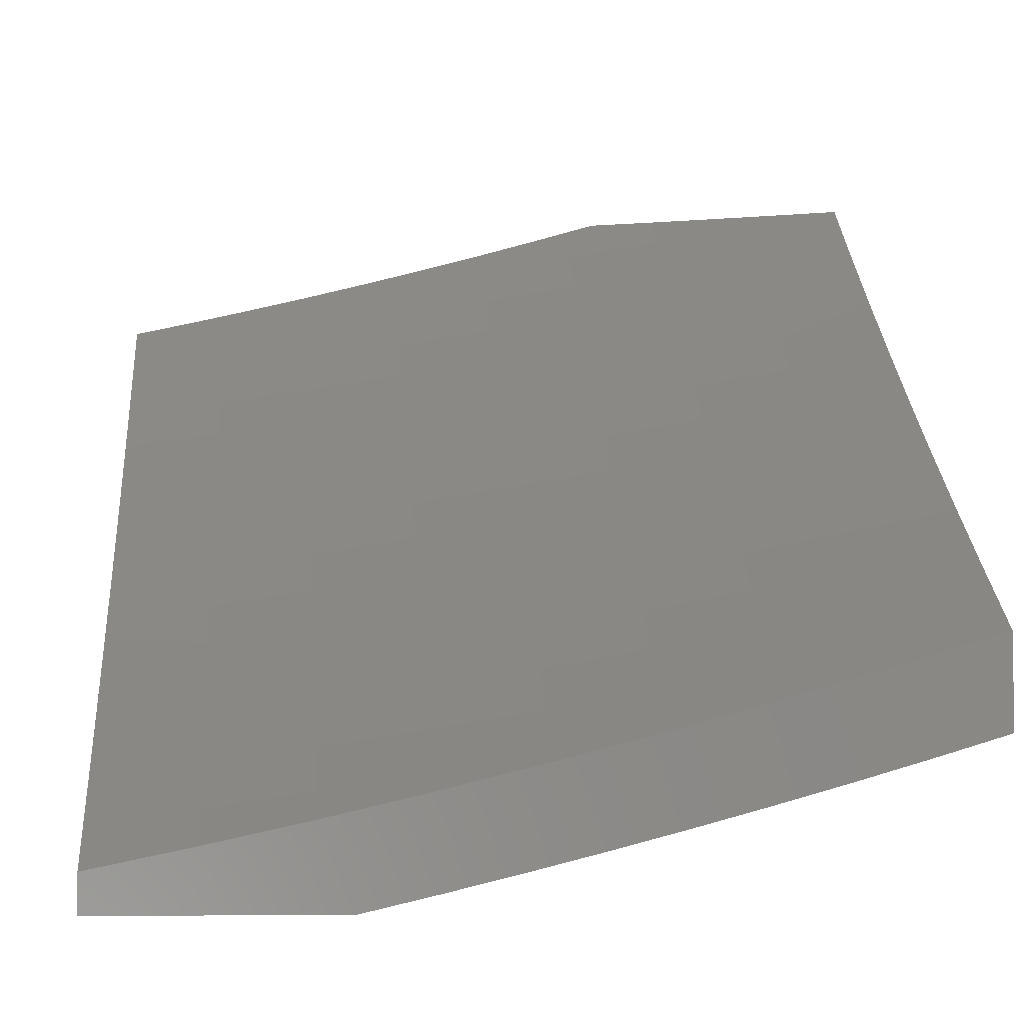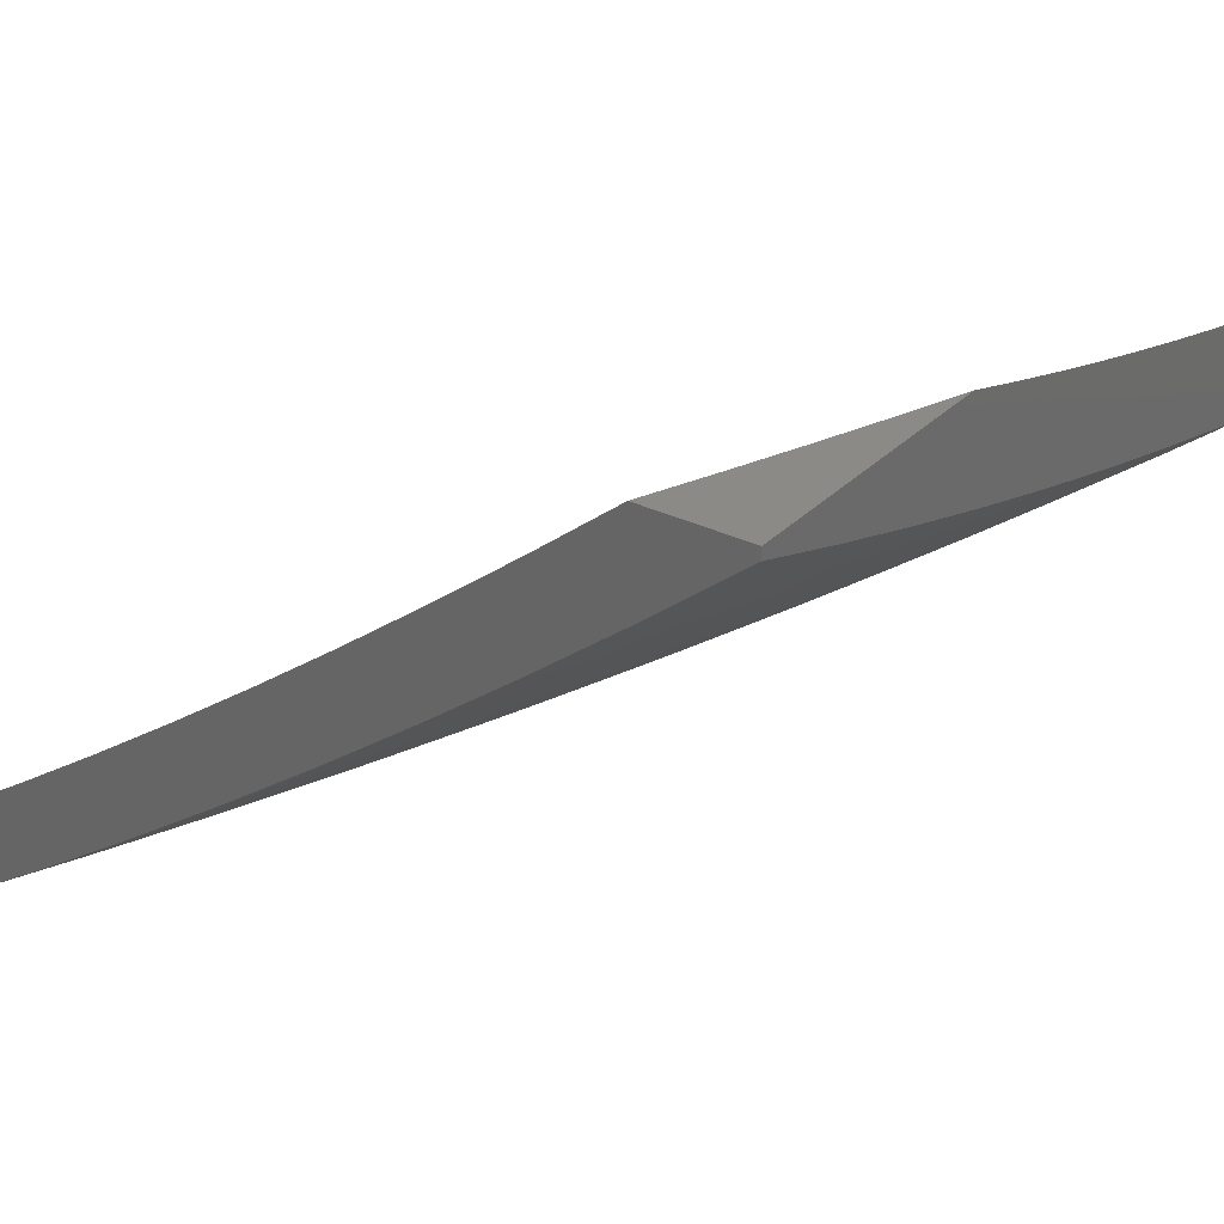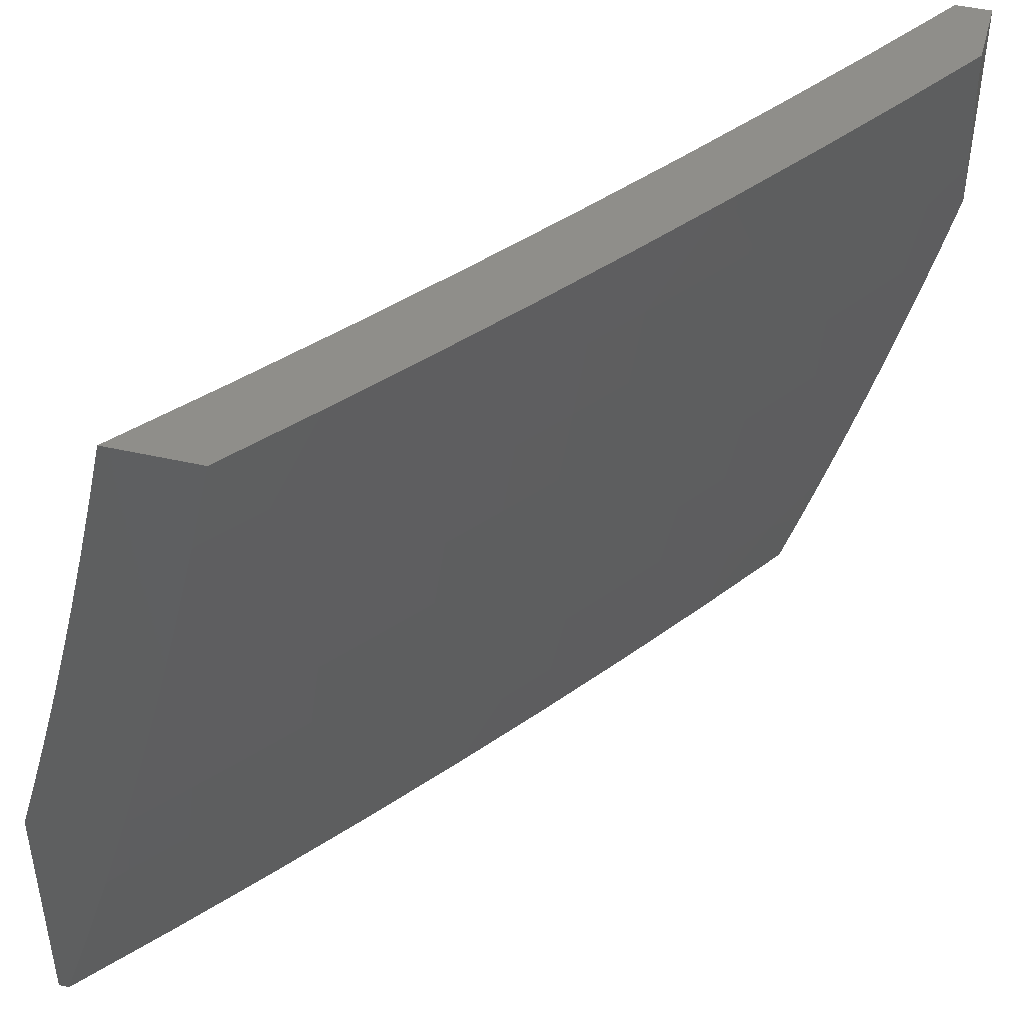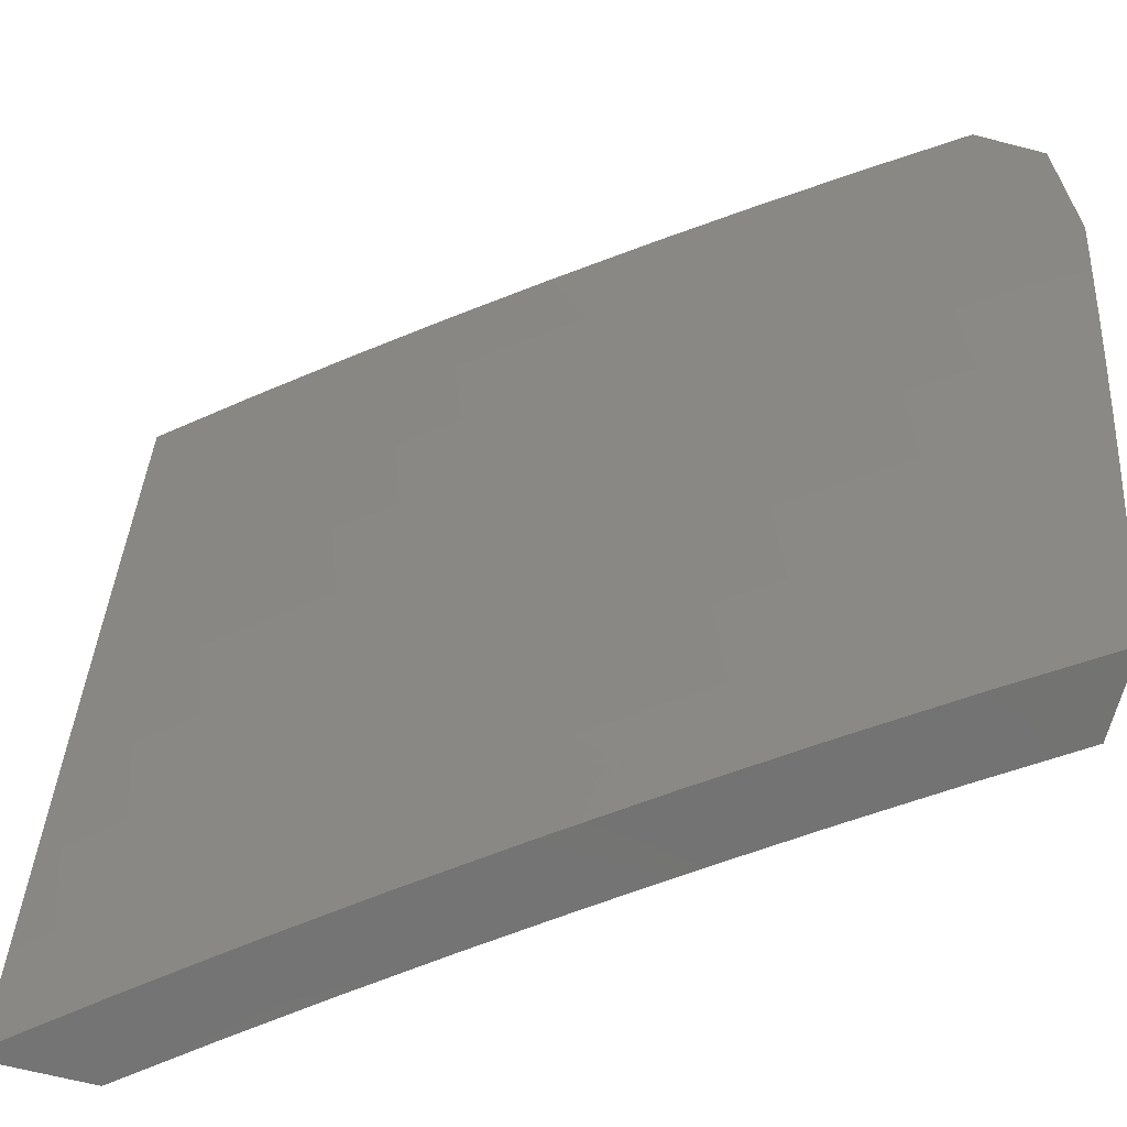
<metadata>
{"format":"stl","ext":"stl","renderer":"f3d","projection":"perspective","resolution":1024,"background":"white","views":[{"elev":-5.3,"azim":84.8,"up":"+Y"},{"elev":30.6,"azim":-144.6,"up":"+Y"},{"elev":44.9,"azim":-75.2,"up":"+Z"},{"elev":-65.0,"azim":-14.6,"up":"+Z"}]}
</metadata>
<code>
# stl→obj: 276 verts, 548 faces
v -6.214 -8.868 -2
v -6.161 -8.877 -2.125
v -6.097 -8.945 -2
v -6.089 -8.924 -2.125
v -6.074 -8.945 -2.073
v -6.05 -8.945 -2.146
v -6.076 -8.905 -2.249
v -6.026 -8.945 -2.219
v -6 -8.945 -2.292
v -6.063 -8.885 -2.374
v -6 -8.924 -2.381
v -6 -8.902 -2.47
v -6.048 -8.864 -2.499
v -6 -8.88 -2.559
v -6.033 -8.841 -2.624
v -6 -8.856 -2.648
v -6 -8.832 -2.736
v -6.016 -8.818 -2.75
v -6 -8.807 -2.824
v -6.087 -8.771 -2.75
v -6.07 -8.746 -2.875
v -6.14 -8.699 -2.875
v -6.13 -8.668 -3
v -6.21 -8.652 -2.875
v -6.258 -8.58 -3
v -6.28 -8.604 -2.875
v -6.349 -8.555 -2.875
v -6.298 -8.628 -2.75
v -6.367 -8.579 -2.75
v -6.314 -8.651 -2.624
v -6.384 -8.602 -2.624
v -6.331 -8.673 -2.499
v -6.4 -8.624 -2.499
v -6.346 -8.694 -2.374
v -6.416 -8.645 -2.374
v -6.36 -8.714 -2.249
v -6.43 -8.664 -2.249
v -6.374 -8.732 -2.125
v -6.444 -8.683 -2.125
v -6.444 -8.71 -2
v -6.514 -8.633 -2.125
v -6.557 -8.629 -2
v -6.584 -8.582 -2.125
v -6.669 -8.546 -2
v -6.653 -8.531 -2.125
v -6.721 -8.48 -2.125
v -6.707 -8.462 -2.249
v -6.775 -8.409 -2.249
v -6.76 -8.39 -2.374
v -6.828 -8.338 -2.374
v -6.811 -8.318 -2.499
v -6.879 -8.265 -2.499
v -6.861 -8.244 -2.624
v -6.928 -8.19 -2.624
v -6.909 -8.168 -2.75
v -6.975 -8.115 -2.75
v -6.955 -8.092 -2.875
v -7 -8.093 -2.753
v -7 -8.054 -2.877
v -6.232 -8.83 -2.125
v -6.329 -8.79 -2
v -6.303 -8.781 -2.125
v -6.781 -8.462 -2
v -6.79 -8.427 -2.125
v -6.843 -8.357 -2.249
v -6.895 -8.285 -2.374
v -6.945 -8.211 -2.499
v -7 -8.165 -2.504
v -6.994 -8.136 -2.624
v -7 -8.13 -2.629
v -6.891 -8.376 -2
v -6.858 -8.375 -2.125
v -6.911 -8.303 -2.249
v -6.962 -8.231 -2.374
v -7 -8.199 -2.379
v -6.926 -8.321 -2.125
v -7 -8.289 -2
v -6.993 -8.267 -2.125
v -7 -8.261 -2.127
v -6.978 -8.25 -2.249
v -7 -8.231 -2.253
v -7 -8.014 -3
v -6.88 -8.113 -3
v -6.89 -8.145 -2.875
v -6.823 -8.198 -2.875
v -6.843 -8.222 -2.75
v -6.776 -8.274 -2.75
v -6.794 -8.297 -2.624
v -6.727 -8.349 -2.624
v -6.744 -8.37 -2.499
v -6.676 -8.422 -2.499
v -6.692 -8.442 -2.374
v -6.623 -8.494 -2.374
v -6.639 -8.513 -2.249
v -6.569 -8.564 -2.249
v -6.758 -8.21 -3
v -6.757 -8.251 -2.875
v -6.709 -8.327 -2.75
v -6.659 -8.401 -2.624
v -6.608 -8.473 -2.499
v -6.555 -8.545 -2.374
v -6.5 -8.615 -2.249
v -6.69 -8.303 -2.875
v -6.635 -8.305 -3
v -6.622 -8.355 -2.875
v -6.511 -8.399 -3
v -6.555 -8.405 -2.875
v -6.486 -8.456 -2.875
v -6.505 -8.48 -2.75
v -6.436 -8.53 -2.75
v -6.453 -8.553 -2.624
v -6.385 -8.49 -3
v -6.418 -8.506 -2.875
v -6 -8.755 -3
v -6 -8.781 -2.912
v -6.148 -8.858 -2.249
v -6.219 -8.811 -2.249
v -6.29 -8.763 -2.249
v -6.134 -8.838 -2.374
v -6.205 -8.791 -2.374
v -6.275 -8.743 -2.374
v -6.119 -8.817 -2.499
v -6.19 -8.77 -2.499
v -6.26 -8.722 -2.499
v -6.104 -8.795 -2.624
v -6.174 -8.747 -2.624
v -6.245 -8.7 -2.624
v -6.158 -8.724 -2.75
v -6.228 -8.676 -2.75
v -6.485 -8.595 -2.374
v -6.47 -8.574 -2.499
v -6.539 -8.524 -2.499
v -6.522 -8.503 -2.624
v -6.591 -8.452 -2.624
v -6.573 -8.429 -2.75
v -6.641 -8.378 -2.75
v -6 -8.945 -2
v -6.112 -8.568 -3
v -6.105 -8.611 -2.875
v -6 -8.643 -3
v -6.036 -8.657 -2.875
v -6 -8.681 -2.877
v -6.054 -8.682 -2.75
v -6 -8.717 -2.753
v -6.07 -8.706 -2.624
v -6 -8.751 -2.628
v -6 -8.752 -2.624
v -6 -8.784 -2.503
v -6.016 -8.775 -2.499
v -6 -8.815 -2.378
v -6.031 -8.796 -2.374
v -6.045 -8.816 -2.249
v -6.101 -8.75 -2.374
v -6.115 -8.77 -2.249
v -6.185 -8.723 -2.249
v -6.198 -8.742 -2.125
v -6.267 -8.695 -2.125
v -6.258 -8.728 -2
v -6.337 -8.647 -2.125
v -6.385 -8.64 -2
v -6.405 -8.598 -2.125
v -6.51 -8.55 -2
v -6.474 -8.549 -2.125
v -6.542 -8.5 -2.125
v -6.46 -8.531 -2.249
v -6.528 -8.481 -2.249
v -6.445 -8.511 -2.374
v -6.513 -8.462 -2.374
v -6.429 -8.49 -2.499
v -6.497 -8.441 -2.499
v -6.413 -8.468 -2.624
v -6.48 -8.419 -2.624
v -6.395 -8.445 -2.75
v -6.462 -8.396 -2.75
v -6.377 -8.421 -2.875
v -6.444 -8.372 -2.875
v -6.444 -8.333 -3
v -6.51 -8.323 -2.875
v -6.552 -8.252 -3
v -6.577 -8.273 -2.875
v -6.643 -8.222 -2.875
v -6.596 -8.297 -2.75
v -6.662 -8.246 -2.75
v -6.614 -8.319 -2.624
v -6.68 -8.268 -2.624
v -6.631 -8.341 -2.499
v -6.697 -8.29 -2.499
v -6.647 -8.361 -2.374
v -6.714 -8.31 -2.374
v -6.662 -8.38 -2.249
v -6.729 -8.329 -2.249
v -6.677 -8.399 -2.125
v -6.744 -8.347 -2.125
v -6.758 -8.364 -2
v -6.81 -8.296 -2.125
v -6.88 -8.269 -2
v -6.877 -8.243 -2.125
v -6.942 -8.19 -2.125
v -6.862 -8.225 -2.249
v -6.927 -8.173 -2.249
v -6.846 -8.206 -2.374
v -6.911 -8.154 -2.374
v -6.829 -8.186 -2.499
v -6.894 -8.134 -2.499
v -6.812 -8.165 -2.624
v -6.877 -8.113 -2.624
v -6.793 -8.143 -2.75
v -6.858 -8.091 -2.75
v -6.773 -8.12 -2.875
v -6.838 -8.068 -2.875
v -6.766 -8.085 -3
v -6.871 -8 -3
v -6.174 -8.564 -2.875
v -6.224 -8.491 -3
v -6.242 -8.517 -2.875
v -6.309 -8.469 -2.875
v -6.327 -8.494 -2.75
v -6.334 -8.412 -3
v -6.659 -8.169 -3
v -6.708 -8.171 -2.875
v -6.728 -8.195 -2.75
v -6.746 -8.217 -2.624
v -6.763 -8.238 -2.499
v -6.78 -8.259 -2.374
v -6.796 -8.278 -2.249
v -6.905 -8 -2.916
v -6.903 -8.015 -2.875
v -6.923 -8.038 -2.75
v -6.937 -8 -2.832
v -6.969 -8 -2.748
v -7 -8 -2.663
v -6.941 -8.06 -2.624
v -7 -8.024 -2.581
v -7 -8.048 -2.499
v -6.959 -8.081 -2.499
v -7 -8.07 -2.416
v -6.976 -8.101 -2.374
v -7 -8.092 -2.333
v -6.993 -8.119 -2.249
v -7 -8.113 -2.25
v -7 -8.133 -2.167
v -7 -8.153 -2.084
v -7 -8.172 -2
v -6.635 -8.458 -2
v -6.61 -8.449 -2.125
v -6.595 -8.431 -2.249
v -6.129 -8.815 -2
v -6.128 -8.789 -2.125
v -6.058 -8.835 -2.125
v -6 -8.845 -2.252
v -6 -8.899 -2
v -6 -8.873 -2.126
v -6.123 -8.636 -2.75
v -6.191 -8.589 -2.75
v -6.26 -8.542 -2.75
v -6.086 -8.729 -2.499
v -6.155 -8.682 -2.499
v -6.139 -8.66 -2.624
v -6.224 -8.635 -2.499
v -6.208 -8.613 -2.624
v -6.293 -8.587 -2.499
v -6.277 -8.565 -2.624
v -6.361 -8.539 -2.499
v -6.345 -8.517 -2.624
v -6.17 -8.703 -2.374
v -6.254 -8.676 -2.249
v -6.239 -8.656 -2.374
v -6.308 -8.608 -2.374
v -6.377 -8.56 -2.374
v -6.323 -8.628 -2.249
v -6.391 -8.58 -2.249
v -6.529 -8.347 -2.75
v -6.547 -8.369 -2.624
v -6.564 -8.391 -2.499
v -6.58 -8.412 -2.374
v -7 -8 -3
f 1 2 3
f 3 2 4
f 3 4 5
f 5 4 6
f 6 4 7
f 6 7 8
f 8 7 9
f 9 7 10
f 9 10 11
f 11 10 12
f 12 10 13
f 12 13 14
f 14 13 15
f 14 15 16
f 16 15 17
f 17 15 18
f 17 18 19
f 19 18 20
f 19 20 21
f 21 20 22
f 21 22 23
f 23 22 24
f 23 24 25
f 25 24 26
f 25 26 27
f 27 26 28
f 27 28 29
f 29 28 30
f 29 30 31
f 31 30 32
f 31 32 33
f 33 32 34
f 33 34 35
f 35 34 36
f 35 36 37
f 37 36 38
f 37 38 39
f 39 38 40
f 39 40 41
f 41 40 42
f 41 42 43
f 43 42 44
f 43 44 45
f 45 44 46
f 45 46 47
f 47 46 48
f 47 48 49
f 49 48 50
f 49 50 51
f 51 50 52
f 51 52 53
f 53 52 54
f 53 54 55
f 55 54 56
f 55 56 57
f 57 56 58
f 57 58 59
f 2 1 60
f 60 1 61
f 60 61 62
f 62 61 38
f 62 38 36
f 61 40 38
f 44 63 46
f 46 63 64
f 46 64 48
f 48 64 65
f 48 65 50
f 50 65 66
f 50 66 52
f 52 66 67
f 52 67 54
f 54 67 68
f 54 68 69
f 69 68 70
f 69 70 56
f 56 70 58
f 63 71 64
f 64 71 72
f 64 72 65
f 65 72 73
f 65 73 66
f 66 73 74
f 66 74 67
f 67 74 75
f 67 75 68
f 72 71 76
f 76 71 77
f 76 77 78
f 78 77 79
f 78 79 80
f 80 79 81
f 80 81 74
f 74 81 75
f 59 82 57
f 57 82 83
f 57 83 84
f 84 83 85
f 84 85 86
f 86 85 87
f 86 87 88
f 88 87 89
f 88 89 90
f 90 89 91
f 90 91 92
f 92 91 93
f 92 93 94
f 94 93 95
f 94 95 43
f 43 95 41
f 83 96 85
f 85 96 97
f 85 97 87
f 87 97 98
f 87 98 89
f 89 98 99
f 89 99 91
f 91 99 100
f 91 100 93
f 93 100 101
f 93 101 95
f 95 101 102
f 95 102 41
f 41 102 39
f 97 96 103
f 103 96 104
f 103 104 105
f 105 104 106
f 105 106 107
f 107 106 108
f 107 108 109
f 109 108 110
f 109 110 111
f 111 110 31
f 111 31 33
f 106 112 108
f 108 112 113
f 108 113 110
f 110 113 29
f 110 29 31
f 113 112 27
f 27 112 25
f 23 114 21
f 21 114 115
f 21 115 19
f 94 43 45
f 7 4 116
f 116 4 2
f 116 2 117
f 117 2 60
f 117 60 118
f 118 60 62
f 118 62 36
f 10 7 119
f 119 7 116
f 119 116 120
f 120 116 117
f 120 117 121
f 121 117 118
f 121 118 34
f 34 118 36
f 13 10 122
f 122 10 119
f 122 119 123
f 123 119 120
f 123 120 124
f 124 120 121
f 124 121 32
f 32 121 34
f 20 18 15
f 15 13 125
f 125 13 122
f 125 122 126
f 126 122 123
f 126 123 127
f 127 123 124
f 127 124 30
f 30 124 32
f 126 128 125
f 125 128 20
f 125 20 15
f 24 22 128
f 128 22 20
f 128 126 129
f 129 126 127
f 129 127 28
f 28 127 30
f 28 26 129
f 129 26 24
f 129 24 128
f 39 102 37
f 37 102 130
f 37 130 35
f 35 130 131
f 35 131 33
f 33 131 111
f 113 27 29
f 130 102 101
f 131 130 132
f 132 130 101
f 132 101 100
f 111 131 133
f 133 131 132
f 133 132 134
f 134 132 100
f 134 100 99
f 111 133 109
f 109 133 135
f 109 135 107
f 107 135 105
f 135 133 134
f 94 45 47
f 94 47 92
f 92 47 49
f 92 49 90
f 90 49 51
f 90 51 88
f 88 51 53
f 88 53 86
f 86 53 55
f 86 55 84
f 84 55 57
f 135 134 136
f 136 134 99
f 136 99 98
f 103 105 136
f 136 105 135
f 103 136 98
f 97 103 98
f 72 76 73
f 73 76 80
f 73 80 74
f 78 80 76
f 69 56 54
f 3 5 137
f 137 5 6
f 137 6 8
f 8 9 137
f 138 139 140
f 140 139 141
f 140 141 142
f 142 141 143
f 142 143 144
f 144 143 145
f 144 145 146
f 146 145 147
f 146 147 148
f 148 147 149
f 148 149 150
f 150 149 151
f 150 151 152
f 152 151 153
f 152 153 154
f 154 153 155
f 154 155 156
f 156 155 157
f 156 157 158
f 158 157 159
f 158 159 160
f 160 159 161
f 160 161 162
f 162 161 163
f 162 163 164
f 164 163 165
f 164 165 166
f 166 165 167
f 166 167 168
f 168 167 169
f 168 169 170
f 170 169 171
f 170 171 172
f 172 171 173
f 172 173 174
f 174 173 175
f 174 175 176
f 176 175 177
f 176 177 178
f 178 177 179
f 178 179 180
f 180 179 181
f 180 181 182
f 182 181 183
f 182 183 184
f 184 183 185
f 184 185 186
f 186 185 187
f 186 187 188
f 188 187 189
f 188 189 190
f 190 189 191
f 190 191 192
f 192 191 193
f 192 193 194
f 194 193 195
f 194 195 196
f 196 195 197
f 196 197 198
f 198 197 199
f 198 199 200
f 200 199 201
f 200 201 202
f 202 201 203
f 202 203 204
f 204 203 205
f 204 205 206
f 206 205 207
f 206 207 208
f 208 207 209
f 208 209 210
f 210 209 211
f 210 211 212
f 139 138 213
f 213 138 214
f 213 214 215
f 215 214 216
f 215 216 217
f 217 216 173
f 217 173 171
f 214 218 216
f 216 218 175
f 216 175 173
f 218 177 175
f 179 219 181
f 181 219 220
f 181 220 183
f 183 220 221
f 183 221 185
f 185 221 222
f 185 222 187
f 187 222 223
f 187 223 189
f 189 223 224
f 189 224 191
f 191 224 225
f 191 225 193
f 193 225 195
f 219 211 220
f 220 211 209
f 220 209 207
f 212 226 210
f 210 226 227
f 210 227 228
f 228 227 229
f 228 229 230
f 226 229 227
f 230 231 228
f 228 231 232
f 228 232 208
f 208 232 206
f 231 233 232
f 232 233 234
f 232 234 235
f 235 234 236
f 235 236 237
f 237 236 238
f 237 238 239
f 239 238 240
f 239 240 241
f 242 198 241
f 241 198 200
f 241 200 239
f 239 200 202
f 239 202 237
f 237 202 204
f 237 204 235
f 235 204 206
f 235 206 232
f 242 243 198
f 198 243 196
f 194 244 192
f 192 244 245
f 192 245 246
f 246 245 166
f 246 166 168
f 245 244 164
f 164 244 162
f 158 247 156
f 156 247 248
f 156 248 154
f 154 248 249
f 154 249 152
f 152 249 250
f 152 250 150
f 248 247 249
f 249 247 251
f 249 251 252
f 252 250 249
f 143 141 253
f 253 141 139
f 253 139 254
f 254 139 213
f 254 213 255
f 255 213 215
f 255 215 217
f 151 149 256
f 256 149 145
f 256 145 257
f 257 145 258
f 257 258 259
f 259 258 260
f 259 260 261
f 261 260 262
f 261 262 263
f 263 262 264
f 263 264 169
f 169 264 171
f 145 143 258
f 258 143 253
f 258 253 260
f 260 253 254
f 260 254 262
f 262 254 255
f 262 255 264
f 264 255 217
f 264 217 171
f 151 256 153
f 153 256 265
f 153 265 155
f 155 265 266
f 155 266 157
f 157 266 159
f 265 256 257
f 149 147 145
f 265 257 267
f 267 257 259
f 267 259 268
f 268 259 261
f 268 261 269
f 269 261 263
f 269 263 167
f 167 263 169
f 265 267 266
f 266 267 270
f 266 270 159
f 159 270 161
f 270 267 268
f 270 268 271
f 271 268 269
f 271 269 165
f 165 269 167
f 163 161 271
f 271 161 270
f 163 271 165
f 174 176 272
f 272 176 178
f 272 178 182
f 182 178 180
f 172 174 273
f 273 174 272
f 273 272 184
f 184 272 182
f 170 172 274
f 274 172 273
f 274 273 186
f 186 273 184
f 168 170 275
f 275 170 274
f 275 274 188
f 188 274 186
f 168 275 246
f 246 275 190
f 246 190 192
f 190 275 188
f 164 166 245
f 220 207 221
f 221 207 205
f 221 205 222
f 222 205 203
f 222 203 223
f 223 203 201
f 223 201 224
f 224 201 199
f 224 199 225
f 225 199 197
f 225 197 195
f 228 208 210
f 231 230 276
f 276 230 229
f 276 229 226
f 226 212 276
f 242 81 243
f 243 81 79
f 243 79 77
f 81 242 75
f 75 242 241
f 75 241 240
f 75 240 68
f 68 240 238
f 68 238 70
f 70 238 236
f 70 236 234
f 70 234 58
f 58 234 233
f 58 233 59
f 59 233 231
f 59 231 82
f 82 231 276
f 211 83 212
f 212 83 82
f 212 82 276
f 83 211 96
f 96 211 219
f 96 219 104
f 104 219 179
f 104 179 177
f 104 177 106
f 106 177 218
f 106 218 112
f 112 218 214
f 112 214 25
f 25 214 138
f 25 138 23
f 23 138 140
f 23 140 114
f 137 251 3
f 3 251 247
f 3 247 1
f 1 247 158
f 1 158 61
f 61 158 40
f 40 158 160
f 40 160 42
f 42 160 162
f 42 162 44
f 44 162 244
f 44 244 63
f 63 244 194
f 63 194 71
f 71 194 196
f 71 196 77
f 77 196 243
f 140 142 114
f 114 142 144
f 114 144 115
f 115 144 146
f 115 146 19
f 19 146 17
f 17 146 148
f 17 148 16
f 16 148 150
f 16 150 14
f 14 150 12
f 12 150 250
f 12 250 11
f 11 250 252
f 11 252 9
f 9 252 251
f 9 251 137

</code>
